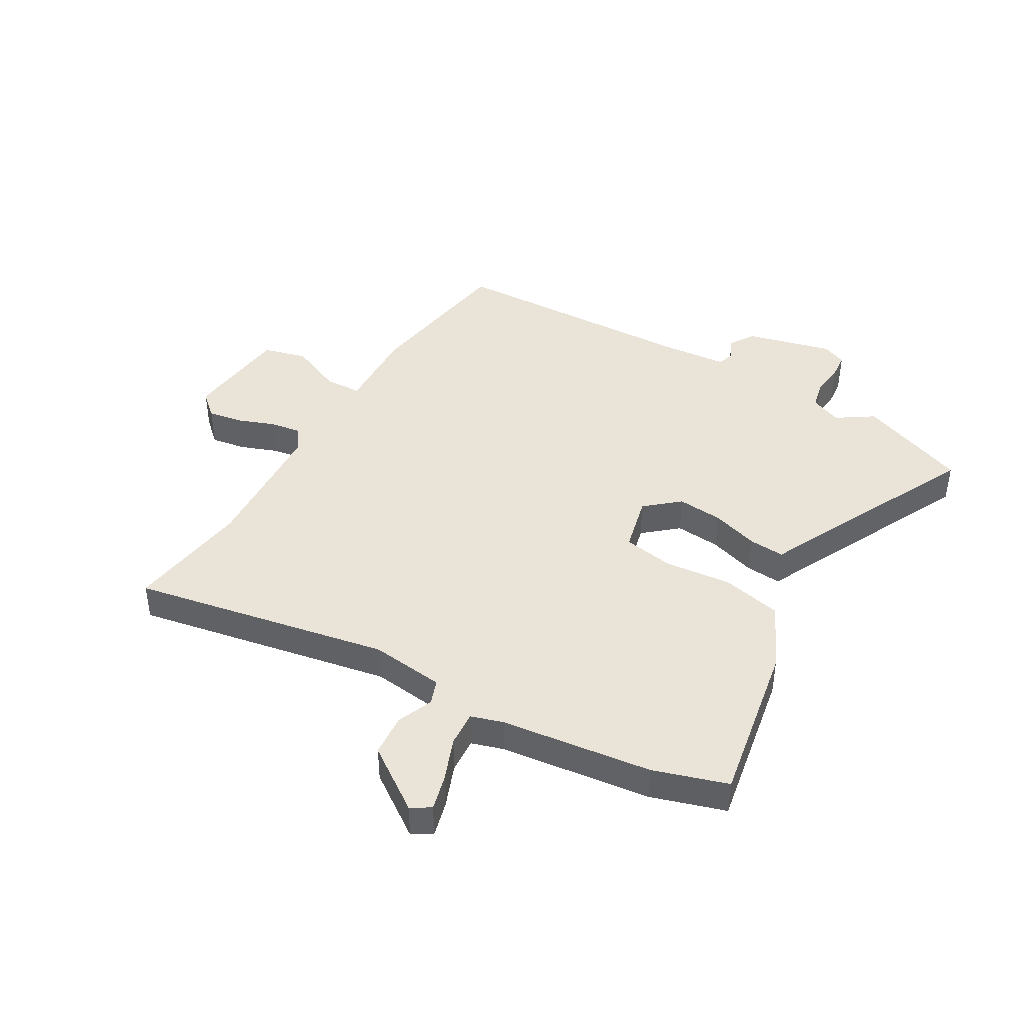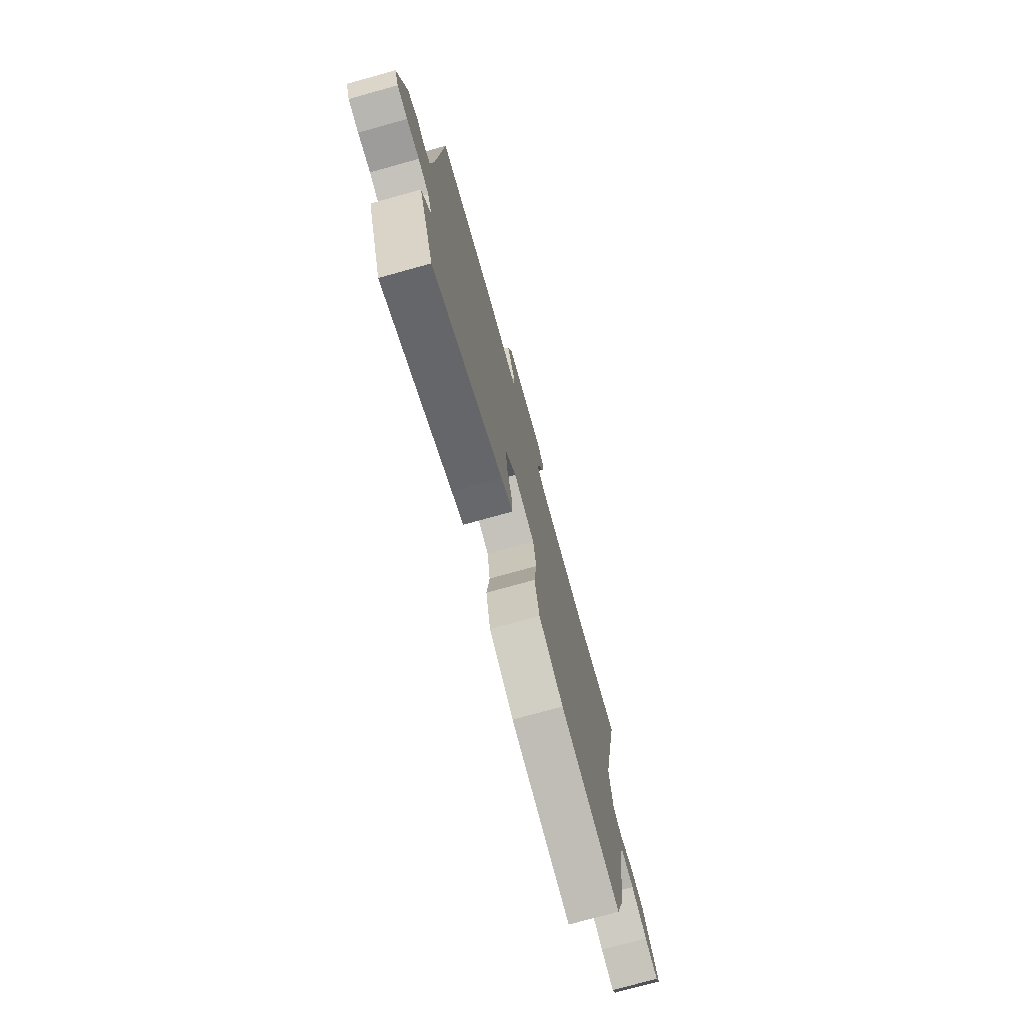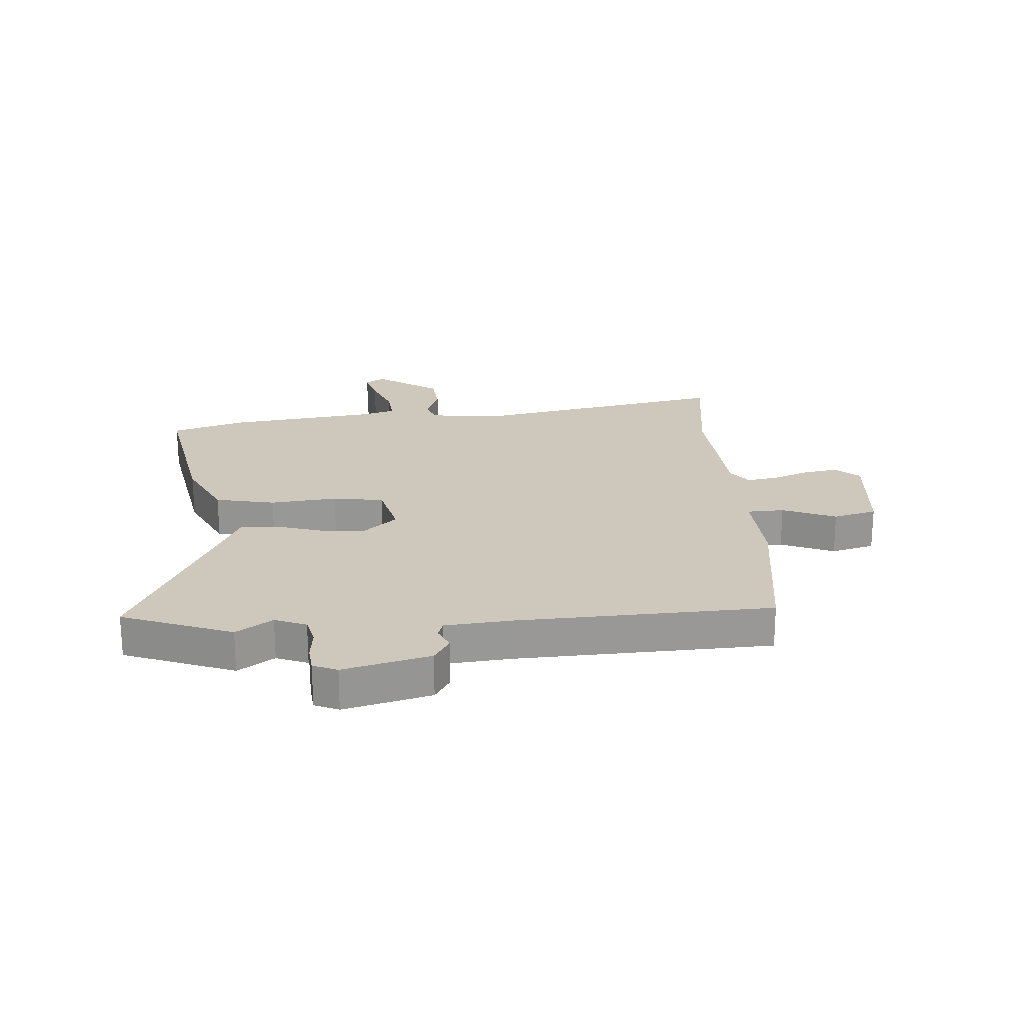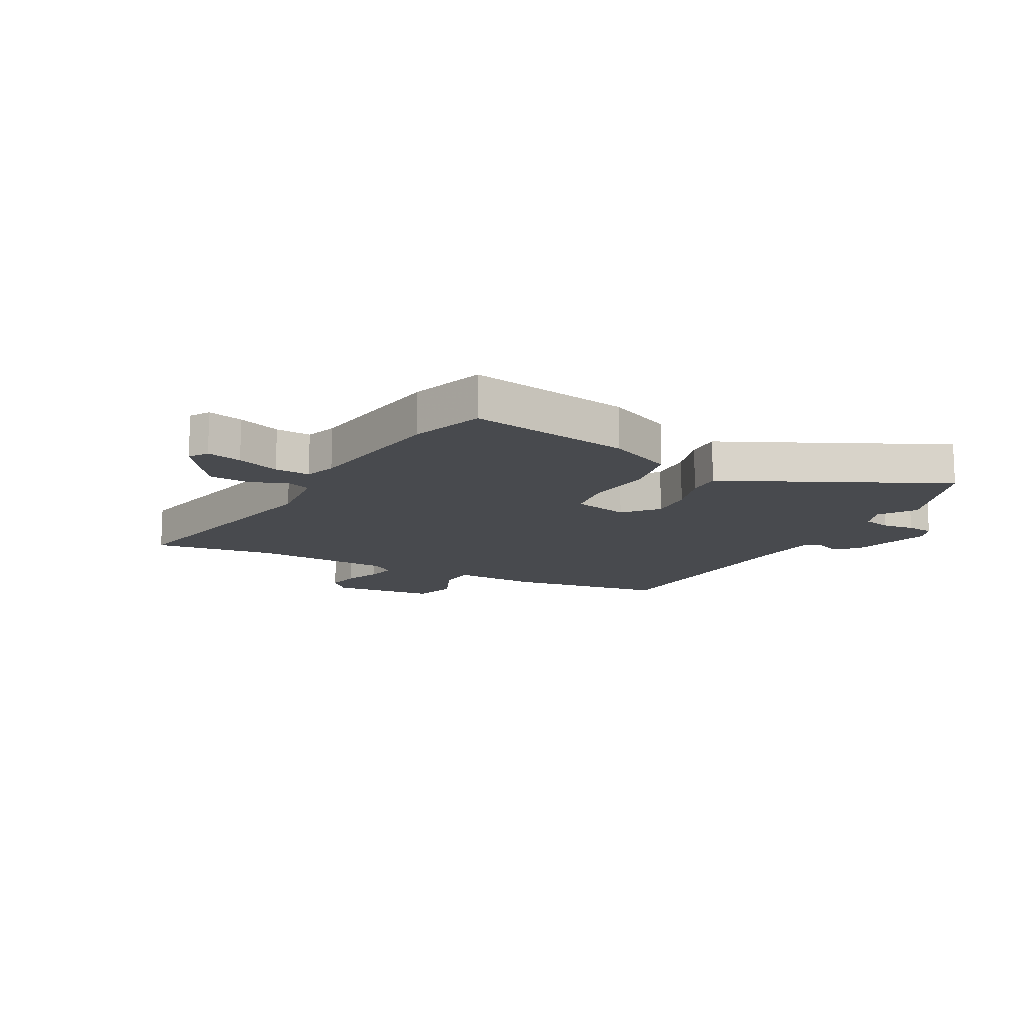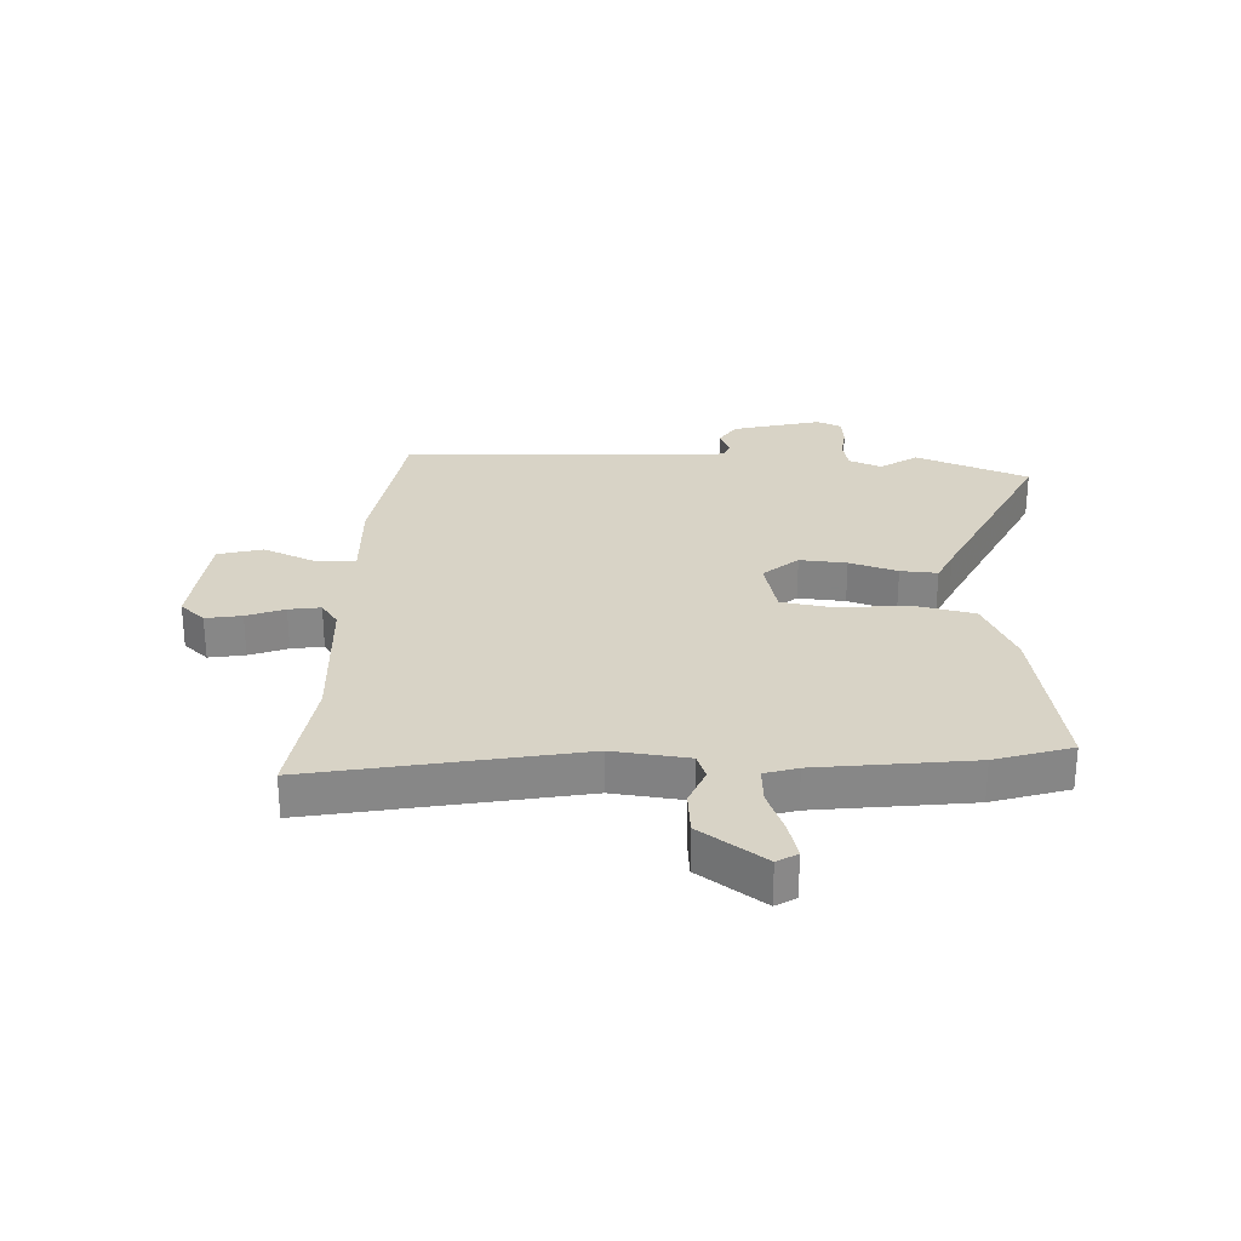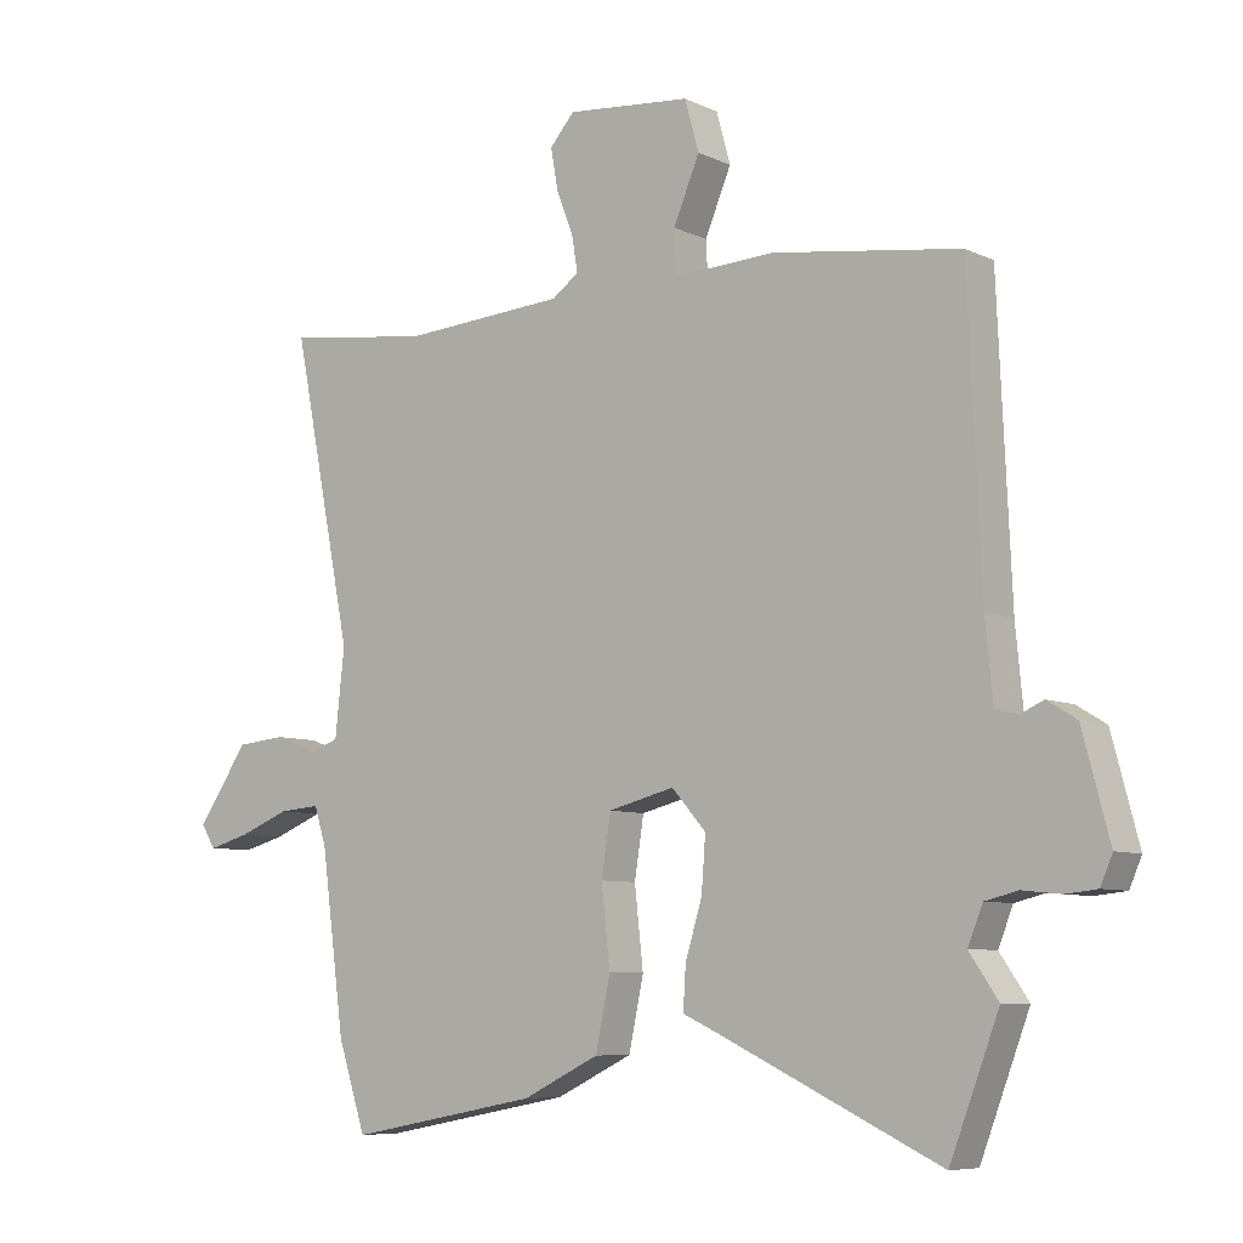
<metadata>
{"format":"obj","ext":"obj","renderer":"f3d","projection":"perspective","resolution":1024,"background":"white","views":[{"elev":42.8,"azim":120.9,"up":"+Y"},{"elev":-75.8,"azim":-74.5,"up":"+Z"},{"elev":21.9,"azim":-94.0,"up":"+Y"},{"elev":-13.1,"azim":152.1,"up":"+Y"},{"elev":27.9,"azim":93.0,"up":"+Y"},{"elev":-7.4,"azim":-142.4,"up":"+Z"}]}
</metadata>
<code>
v 0.384 0.07 0.485
v 0.601 0.07 0.513
v 0.511 0.07 0.064
v 0.525 0.07 -0.065
v 0.568 0.07 -0.081
v 0.631 0.07 -0.056
v 0.705 0.07 -0.063
v 0.781 0.07 -0.174
v 0.76 0.07 -0.208
v 0.698 0.07 -0.191
v 0.623 0.07 -0.161
v 0.561 0.07 -0.156
v 0.543 0.07 -0.212
v 0.508 0.07 -0.475
v 0.466 0.07 -0.604
v 0.181 0.07 -0.55
v 0.066 0.07 -0.494
v 0.044 0.07 -0.389
v 0.057 0.07 -0.272
v 0.043 0.07 -0.183
v -0.056 0.07 -0.158
v -0.107 0.07 -0.216
v -0.101 0.07 -0.296
v -0.076 0.07 -0.378
v -0.072 0.07 -0.441
v -0.127 0.07 -0.466
v -0.454 0.07 -0.621
v -0.527 0.07 -0.429
v -0.484 0.07 -0.366
v -0.506 0.07 -0.311
v -0.555 0.07 -0.299
v -0.612 0.07 -0.305
v -0.659 0.07 -0.3
v -0.677 0.07 -0.258
v -0.637 0.07 -0.107
v -0.593 0.07 -0.08
v -0.553 0.07 -0.098
v -0.525 0.07 -0.088
v -0.514 0.07 0.027
v -0.494 0.07 0.47
v -0.214 0.07 0.509
v -0.064 0.07 0.501
v -0.061 0.07 0.566
v -0.1 0.07 0.659
v -0.079 0.07 0.735
v 0.107 0.07 0.752
v 0.144 0.07 0.71
v 0.133 0.07 0.649
v 0.108 0.07 0.585
v 0.099 0.07 0.531
v 0.139 0.07 0.502
v 0.384 0 0.485
v 0.601 0 0.513
v 0.511 0 0.064
v 0.525 0 -0.065
v 0.568 0 -0.081
v 0.631 0 -0.056
v 0.705 0 -0.063
v 0.781 0 -0.174
v 0.76 0 -0.208
v 0.698 0 -0.191
v 0.623 0 -0.161
v 0.561 0 -0.156
v 0.543 0 -0.212
v 0.508 0 -0.475
v 0.466 0 -0.604
v 0.181 0 -0.55
v 0.066 0 -0.494
v 0.044 0 -0.389
v 0.057 0 -0.272
v 0.043 0 -0.183
v -0.056 0 -0.158
v -0.107 0 -0.216
v -0.101 0 -0.296
v -0.076 0 -0.378
v -0.072 0 -0.441
v -0.127 0 -0.466
v -0.454 0 -0.621
v -0.527 0 -0.429
v -0.484 0 -0.366
v -0.506 0 -0.311
v -0.555 0 -0.299
v -0.612 0 -0.305
v -0.659 0 -0.3
v -0.677 0 -0.258
v -0.637 0 -0.107
v -0.593 0 -0.08
v -0.553 0 -0.098
v -0.525 0 -0.088
v -0.514 0 0.027
v -0.494 0 0.47
v -0.214 0 0.509
v -0.064 0 0.501
v -0.061 0 0.566
v -0.1 0 0.659
v -0.079 0 0.735
v 0.107 0 0.752
v 0.144 0 0.71
v 0.133 0 0.649
v 0.108 0 0.585
v 0.099 0 0.531
v 0.139 0 0.502
f 47 48 49
f 46 47 49
f 45 46 49
f 44 45 49
f 43 44 49
f 42 43 49 50
f 39 40 41 42
f 42 50 51
f 39 42 51
f 38 39 51
f 35 36 37
f 34 35 37
f 33 34 37
f 32 33 37
f 31 32 37
f 30 31 37 38
f 38 51 1
f 30 38 1
f 29 30 1
f 26 27 28 29
f 25 26 29
f 24 25 29
f 23 24 29
f 17 18 19
f 16 17 19
f 15 16 19
f 14 15 19
f 13 14 19
f 12 13 19 20
f 9 10 11
f 8 9 11
f 7 8 11
f 6 7 11
f 5 6 11
f 4 5 11 12
f 1 2 3
f 1 3 4
f 22 23 29
f 21 22 29 1
f 4 12 20 21
f 1 4 21
f 100 99 98
f 100 98 97
f 100 97 96
f 100 96 95
f 100 95 94
f 101 100 94 93
f 93 92 91 90
f 102 101 93
f 102 93 90
f 102 90 89
f 88 87 86
f 88 86 85
f 88 85 84
f 88 84 83
f 88 83 82
f 89 88 82 81
f 52 102 89
f 52 89 81
f 52 81 80
f 80 79 78 77
f 80 77 76
f 80 76 75
f 80 75 74
f 70 69 68
f 70 68 67
f 70 67 66
f 70 66 65
f 70 65 64
f 71 70 64 63
f 62 61 60
f 62 60 59
f 62 59 58
f 62 58 57
f 62 57 56
f 63 62 56 55
f 54 53 52
f 55 54 52
f 80 74 73
f 52 80 73 72
f 72 71 63 55
f 72 55 52
f 1 52 53 2
f 2 53 54 3
f 3 54 55 4
f 4 55 56 5
f 5 56 57 6
f 6 57 58 7
f 7 58 59 8
f 8 59 60 9
f 9 60 61 10
f 10 61 62 11
f 11 62 63 12
f 12 63 64 13
f 13 64 65 14
f 14 65 66 15
f 15 66 67 16
f 16 67 68 17
f 17 68 69 18
f 18 69 70 19
f 19 70 71 20
f 20 71 72 21
f 21 72 73 22
f 22 73 74 23
f 23 74 75 24
f 24 75 76 25
f 25 76 77 26
f 26 77 78 27
f 27 78 79 28
f 28 79 80 29
f 29 80 81 30
f 30 81 82 31
f 31 82 83 32
f 32 83 84 33
f 33 84 85 34
f 34 85 86 35
f 35 86 87 36
f 36 87 88 37
f 37 88 89 38
f 38 89 90 39
f 39 90 91 40
f 40 91 92 41
f 41 92 93 42
f 42 93 94 43
f 43 94 95 44
f 44 95 96 45
f 45 96 97 46
f 46 97 98 47
f 47 98 99 48
f 48 99 100 49
f 49 100 101 50
f 50 101 102 51
f 51 102 52 1

</code>
